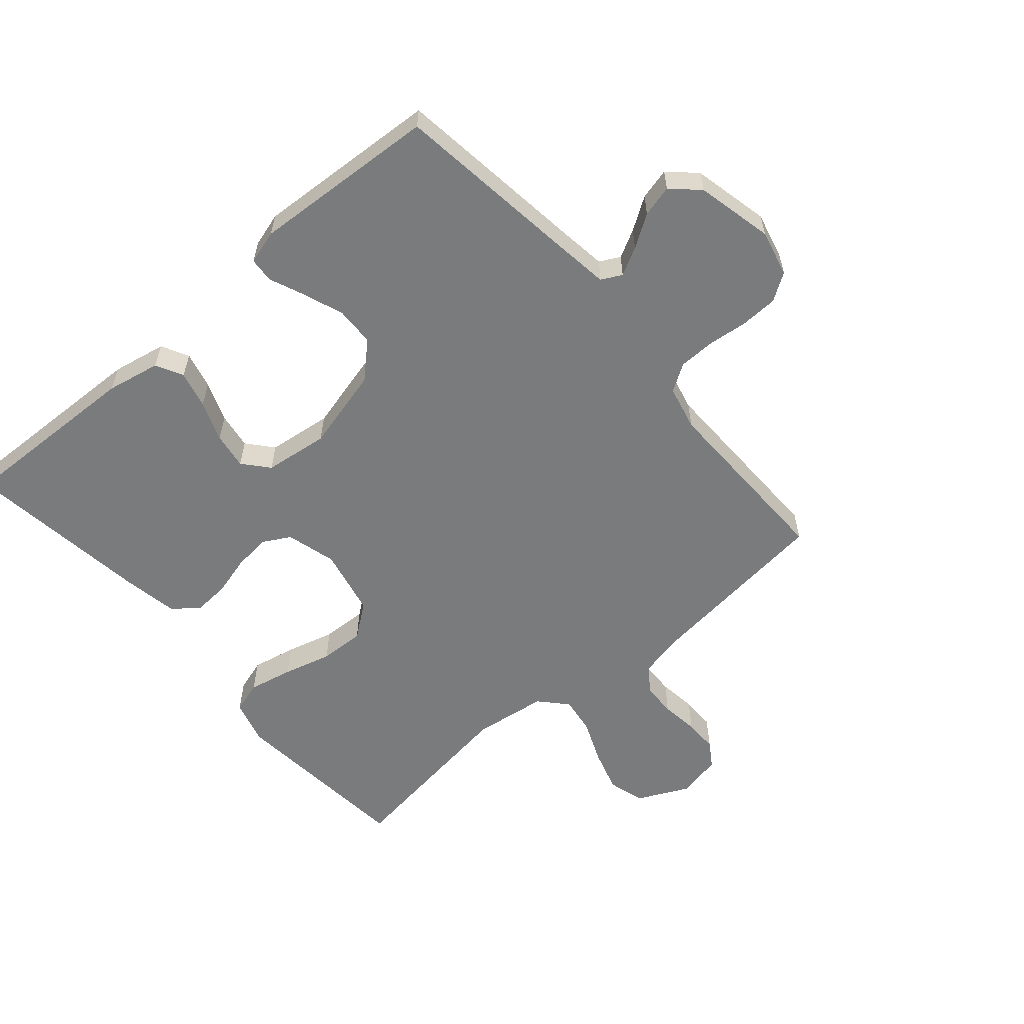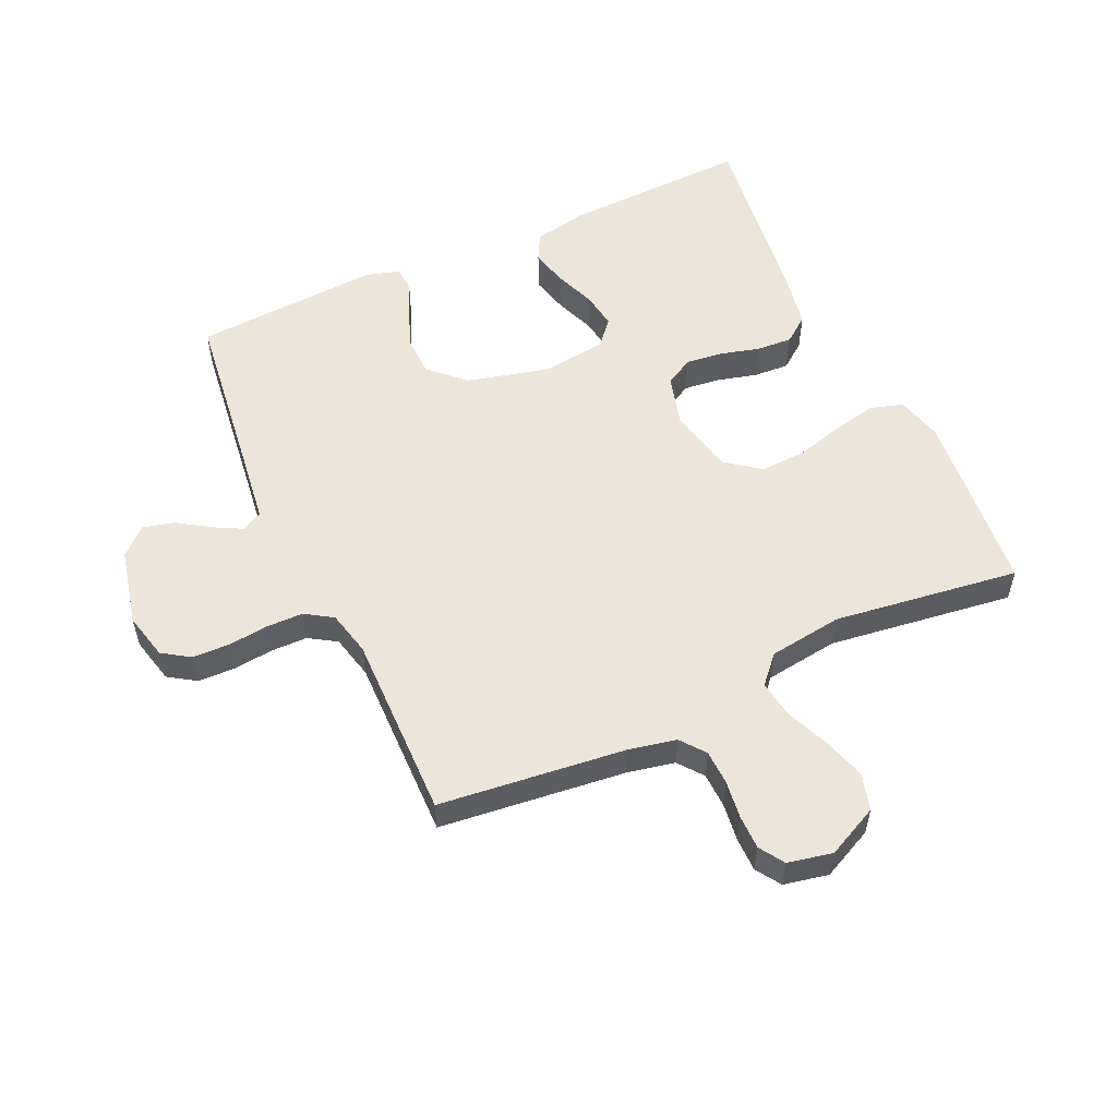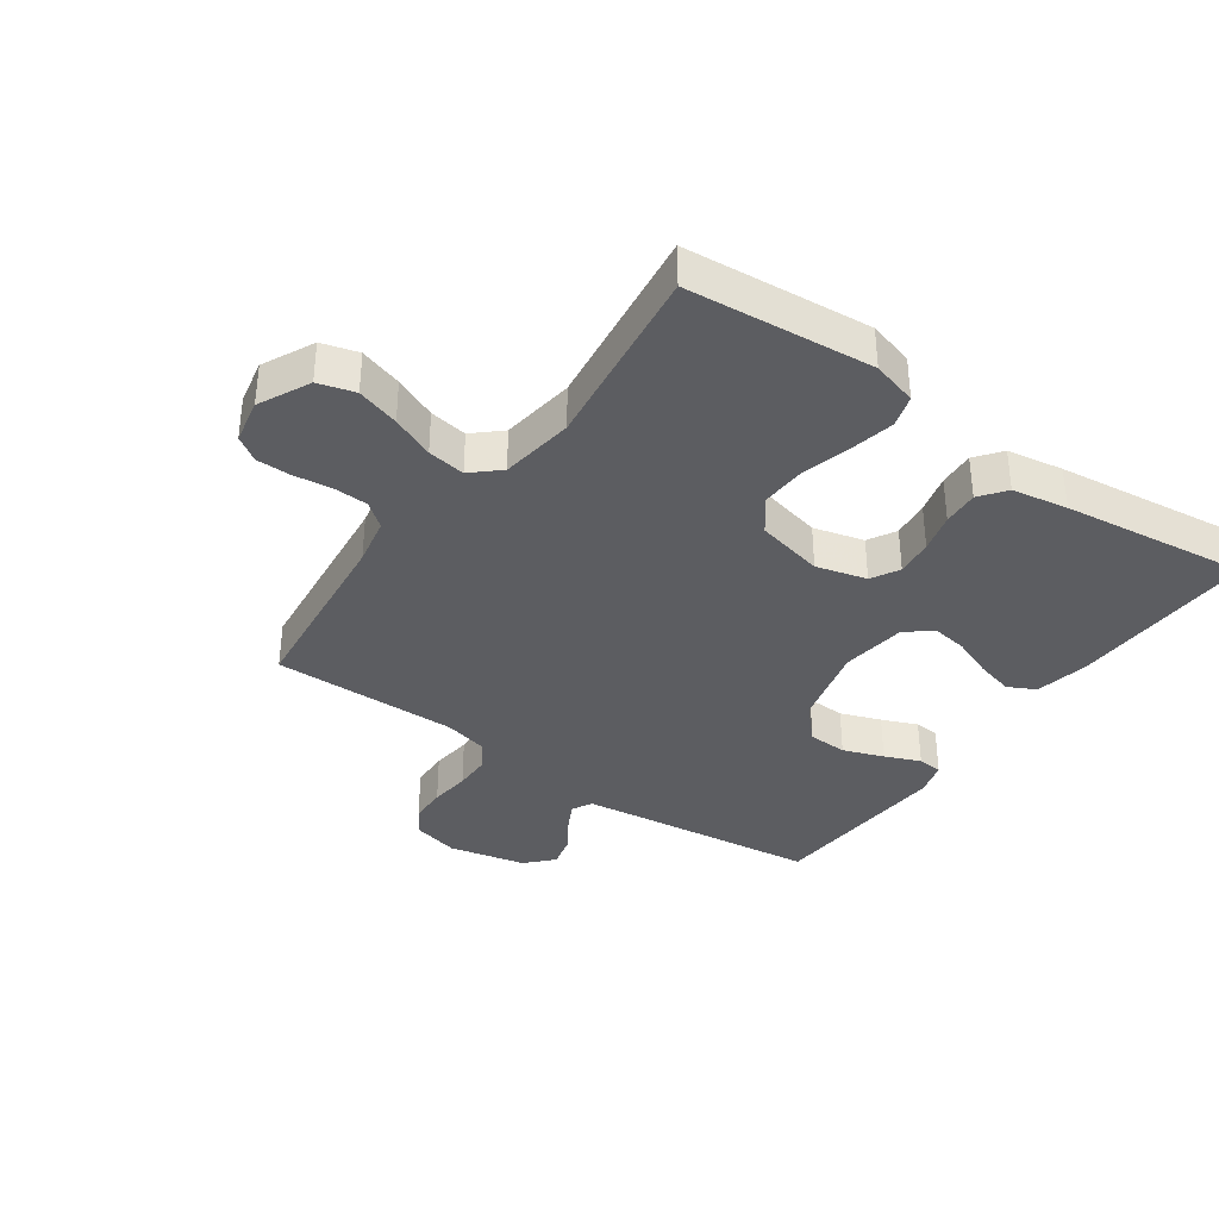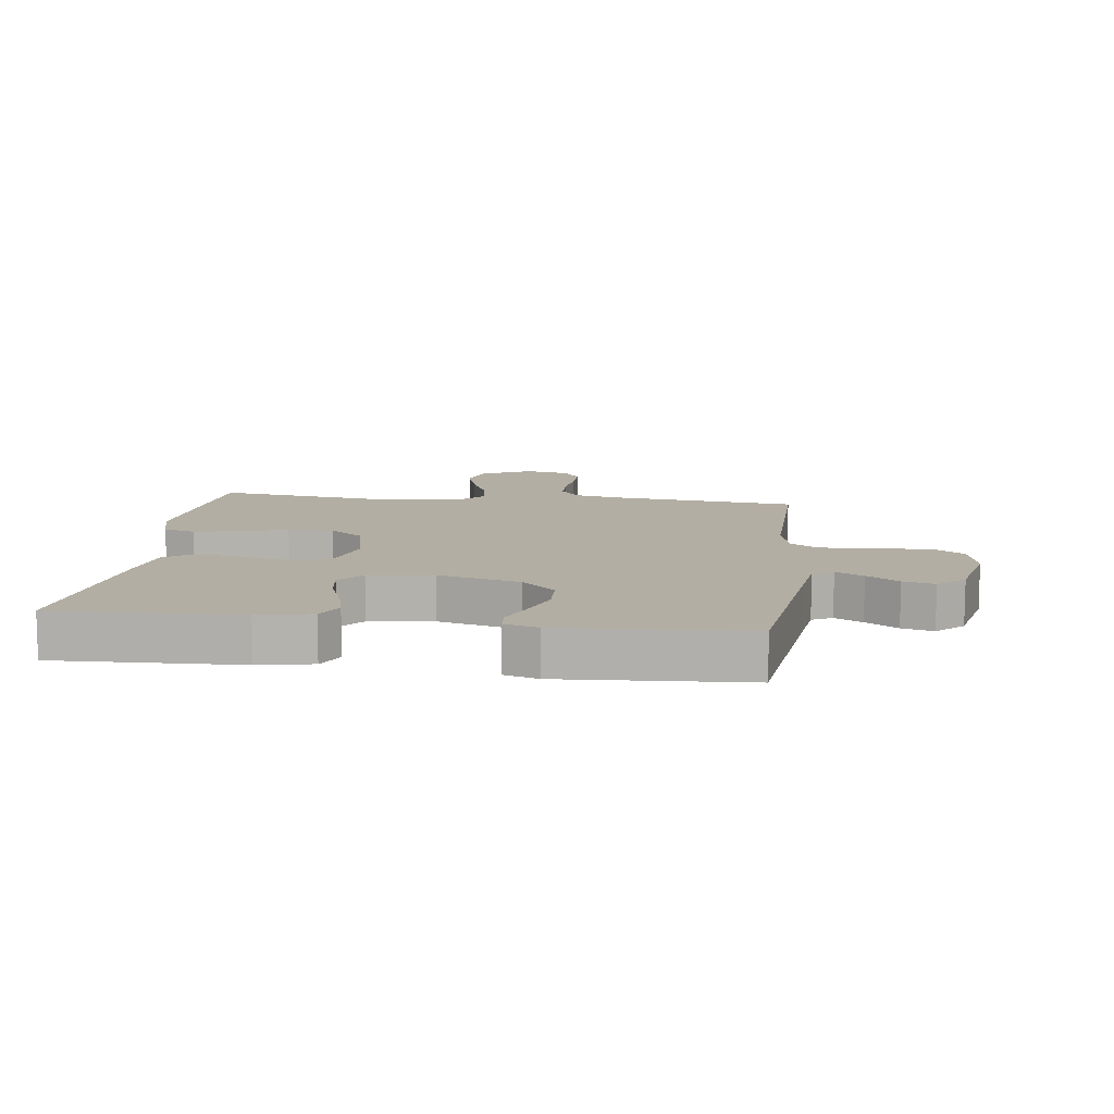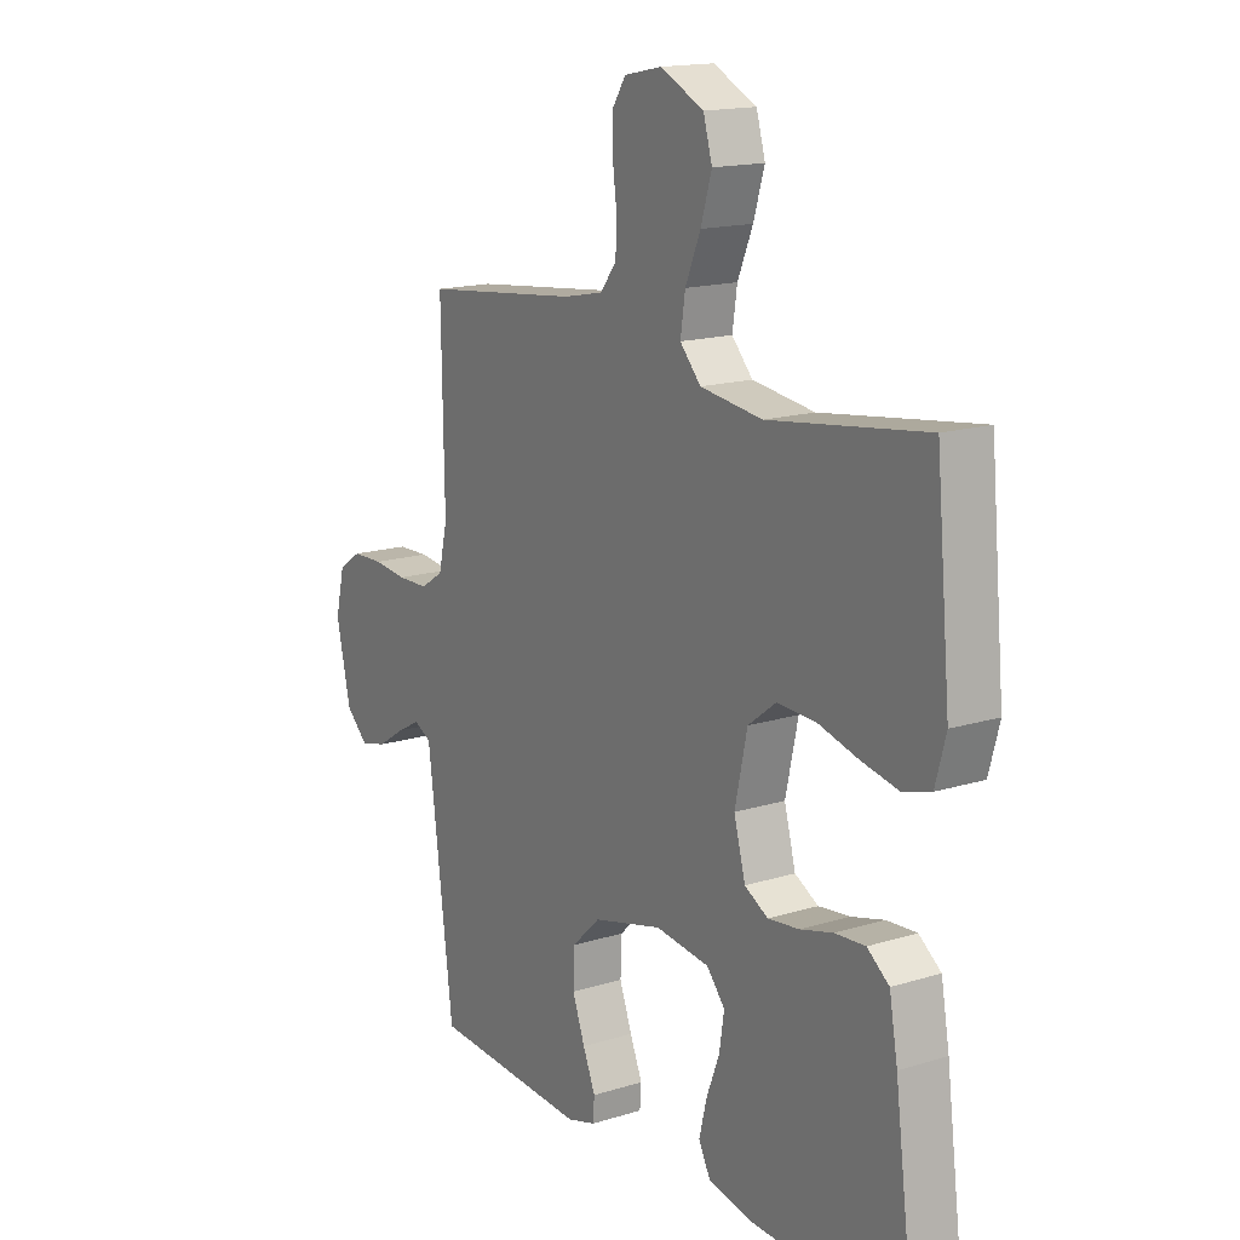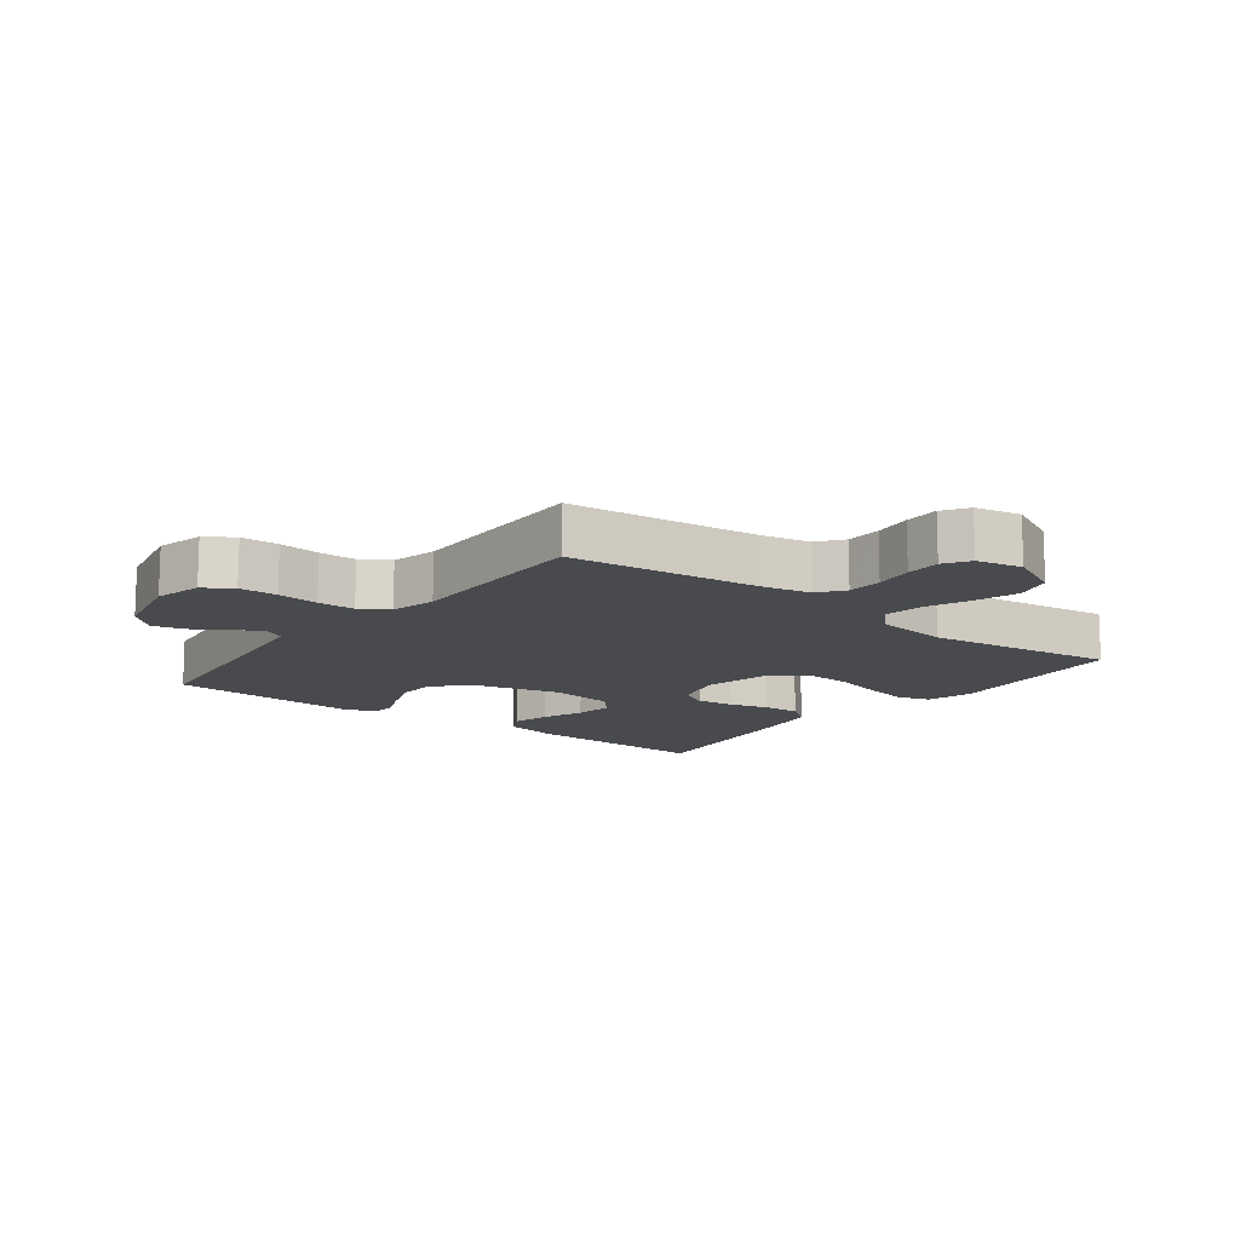
<metadata>
{"format":"obj","ext":"obj","renderer":"f3d","projection":"perspective","resolution":1024,"background":"white","views":[{"elev":-58.3,"azim":-139.3,"up":"+Y"},{"elev":55.1,"azim":-24.7,"up":"+Y"},{"elev":-36.3,"azim":54.5,"up":"+Y"},{"elev":11.0,"azim":-172.8,"up":"+Y"},{"elev":15.9,"azim":57.2,"up":"+Z"},{"elev":-13.2,"azim":-37.6,"up":"+Y"}]}
</metadata>
<code>
v 0.5 0.07 0.5
v 0.528 0.07 0.2
v 0.508 0.07 0.127
v 0.456 0.07 0.111
v 0.384 0.07 0.126
v 0.306 0.07 0.147
v 0.233 0.07 0.15
v 0.179 0.07 0.109
v 0.155 0.07 0
v 0.177 0.07 -0.081
v 0.222 0.07 -0.106
v 0.282 0.07 -0.099
v 0.345 0.07 -0.082
v 0.403 0.07 -0.078
v 0.445 0.07 -0.11
v 0.461 0.07 -0.2
v 0.5 0.07 -0.5
v 0.2 0.07 -0.49
v 0.113 0.07 -0.473
v 0.09 0.07 -0.429
v 0.105 0.07 -0.369
v 0.13 0.07 -0.304
v 0.139 0.07 -0.245
v 0.104 0.07 -0.204
v 0 0.07 -0.191
v -0.133 0.07 -0.225
v -0.188 0.07 -0.277
v -0.19 0.07 -0.34
v -0.166 0.07 -0.405
v -0.142 0.07 -0.462
v -0.145 0.07 -0.502
v -0.2 0.07 -0.518
v -0.5 0.07 -0.5
v -0.538 0.07 -0.2
v -0.55 0.07 -0.11
v -0.583 0.07 -0.093
v -0.628 0.07 -0.117
v -0.68 0.07 -0.151
v -0.731 0.07 -0.164
v -0.774 0.07 -0.124
v -0.802 0.07 0
v -0.784 0.07 0.075
v -0.74 0.07 0.104
v -0.68 0.07 0.106
v -0.615 0.07 0.099
v -0.556 0.07 0.1
v -0.512 0.07 0.128
v -0.495 0.07 0.2
v -0.5 0.07 0.5
v -0.2 0.07 0.534
v -0.123 0.07 0.55
v -0.092 0.07 0.59
v -0.09 0.07 0.646
v -0.098 0.07 0.707
v -0.098 0.07 0.762
v -0.072 0.07 0.802
v 0 0.07 0.817
v 0.083 0.07 0.777
v 0.1 0.07 0.718
v 0.079 0.07 0.649
v 0.05 0.07 0.58
v 0.041 0.07 0.519
v 0.081 0.07 0.475
v 0.2 0.07 0.459
v 0.5 0 0.5
v 0.528 0 0.2
v 0.508 0 0.127
v 0.456 0 0.111
v 0.384 0 0.126
v 0.306 0 0.147
v 0.233 0 0.15
v 0.179 0 0.109
v 0.155 0 0
v 0.177 0 -0.081
v 0.222 0 -0.106
v 0.282 0 -0.099
v 0.345 0 -0.082
v 0.403 0 -0.078
v 0.445 0 -0.11
v 0.461 0 -0.2
v 0.5 0 -0.5
v 0.2 0 -0.49
v 0.113 0 -0.473
v 0.09 0 -0.429
v 0.105 0 -0.369
v 0.13 0 -0.304
v 0.139 0 -0.245
v 0.104 0 -0.204
v 0 0 -0.191
v -0.133 0 -0.225
v -0.188 0 -0.277
v -0.19 0 -0.34
v -0.166 0 -0.405
v -0.142 0 -0.462
v -0.145 0 -0.502
v -0.2 0 -0.518
v -0.5 0 -0.5
v -0.538 0 -0.2
v -0.55 0 -0.11
v -0.583 0 -0.093
v -0.628 0 -0.117
v -0.68 0 -0.151
v -0.731 0 -0.164
v -0.774 0 -0.124
v -0.802 0 0
v -0.784 0 0.075
v -0.74 0 0.104
v -0.68 0 0.106
v -0.615 0 0.099
v -0.556 0 0.1
v -0.512 0 0.128
v -0.495 0 0.2
v -0.5 0 0.5
v -0.2 0 0.534
v -0.123 0 0.55
v -0.092 0 0.59
v -0.09 0 0.646
v -0.098 0 0.707
v -0.098 0 0.762
v -0.072 0 0.802
v 0 0 0.817
v 0.083 0 0.777
v 0.1 0 0.718
v 0.079 0 0.649
v 0.05 0 0.58
v 0.041 0 0.519
v 0.081 0 0.475
v 0.2 0 0.459
f 59 60 61
f 58 59 61
f 57 58 61
f 56 57 61
f 55 56 61
f 54 55 61
f 53 54 61
f 52 53 61 62
f 51 52 62 63
f 48 49 50
f 50 51 63
f 48 50 63
f 47 48 63
f 43 44 45
f 42 43 45
f 41 42 45
f 40 41 45
f 39 40 45
f 38 39 45
f 37 38 45
f 36 37 45 46
f 47 63 64
f 46 47 64
f 36 46 64
f 35 36 64
f 32 33 34
f 31 32 34
f 30 31 34
f 29 30 34
f 20 21 22
f 19 20 22
f 18 19 22
f 17 18 22
f 16 17 22
f 15 16 22
f 14 15 22
f 13 14 22
f 12 13 22
f 11 12 22 23
f 10 11 23 24
f 4 5 6
f 3 4 6
f 2 3 6
f 1 2 6
f 64 1 6
f 64 6 7
f 35 64 7 8
f 28 29 34 35
f 27 28 35
f 26 27 35 8
f 25 26 8 9
f 9 10 24 25
f 125 124 123
f 125 123 122
f 125 122 121
f 125 121 120
f 125 120 119
f 125 119 118
f 125 118 117
f 126 125 117 116
f 127 126 116 115
f 114 113 112
f 127 115 114
f 127 114 112
f 127 112 111
f 109 108 107
f 109 107 106
f 109 106 105
f 109 105 104
f 109 104 103
f 109 103 102
f 109 102 101
f 110 109 101 100
f 128 127 111
f 128 111 110
f 128 110 100
f 128 100 99
f 98 97 96
f 98 96 95
f 98 95 94
f 98 94 93
f 86 85 84
f 86 84 83
f 86 83 82
f 86 82 81
f 86 81 80
f 86 80 79
f 86 79 78
f 86 78 77
f 86 77 76
f 87 86 76 75
f 88 87 75 74
f 70 69 68
f 70 68 67
f 70 67 66
f 70 66 65
f 70 65 128
f 71 70 128
f 72 71 128 99
f 99 98 93 92
f 99 92 91
f 72 99 91 90
f 73 72 90 89
f 89 88 74 73
f 1 65 66 2
f 2 66 67 3
f 3 67 68 4
f 4 68 69 5
f 5 69 70 6
f 6 70 71 7
f 7 71 72 8
f 8 72 73 9
f 9 73 74 10
f 10 74 75 11
f 11 75 76 12
f 12 76 77 13
f 13 77 78 14
f 14 78 79 15
f 15 79 80 16
f 16 80 81 17
f 17 81 82 18
f 18 82 83 19
f 19 83 84 20
f 20 84 85 21
f 21 85 86 22
f 22 86 87 23
f 23 87 88 24
f 24 88 89 25
f 25 89 90 26
f 26 90 91 27
f 27 91 92 28
f 28 92 93 29
f 29 93 94 30
f 30 94 95 31
f 31 95 96 32
f 32 96 97 33
f 33 97 98 34
f 34 98 99 35
f 35 99 100 36
f 36 100 101 37
f 37 101 102 38
f 38 102 103 39
f 39 103 104 40
f 40 104 105 41
f 41 105 106 42
f 42 106 107 43
f 43 107 108 44
f 44 108 109 45
f 45 109 110 46
f 46 110 111 47
f 47 111 112 48
f 48 112 113 49
f 49 113 114 50
f 50 114 115 51
f 51 115 116 52
f 52 116 117 53
f 53 117 118 54
f 54 118 119 55
f 55 119 120 56
f 56 120 121 57
f 57 121 122 58
f 58 122 123 59
f 59 123 124 60
f 60 124 125 61
f 61 125 126 62
f 62 126 127 63
f 63 127 128 64
f 64 128 65 1

</code>
